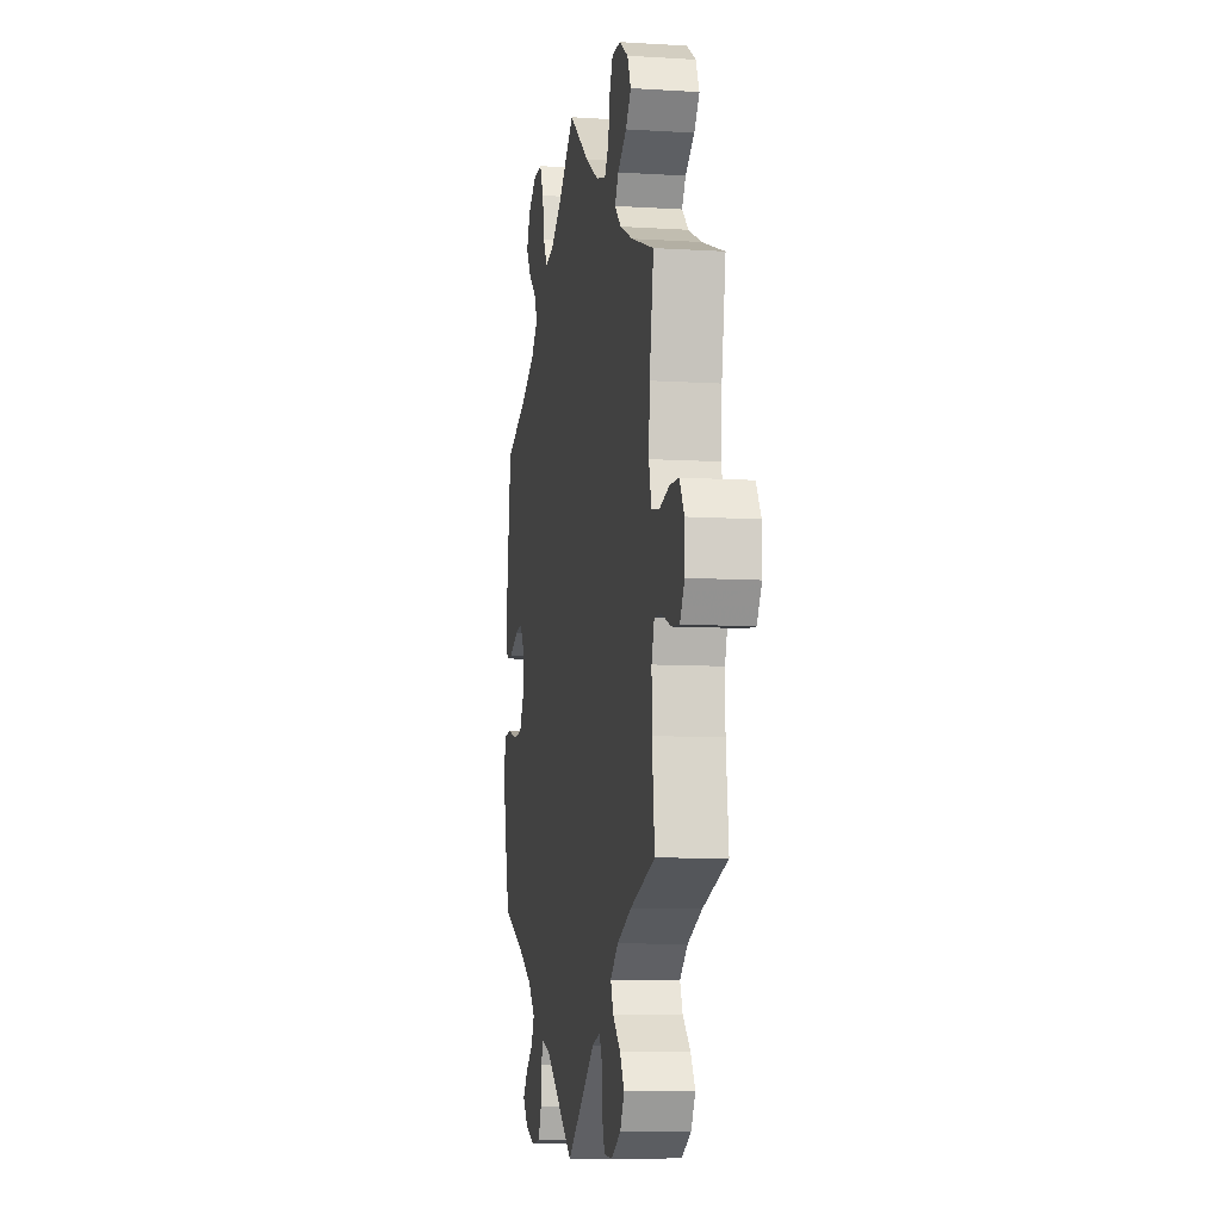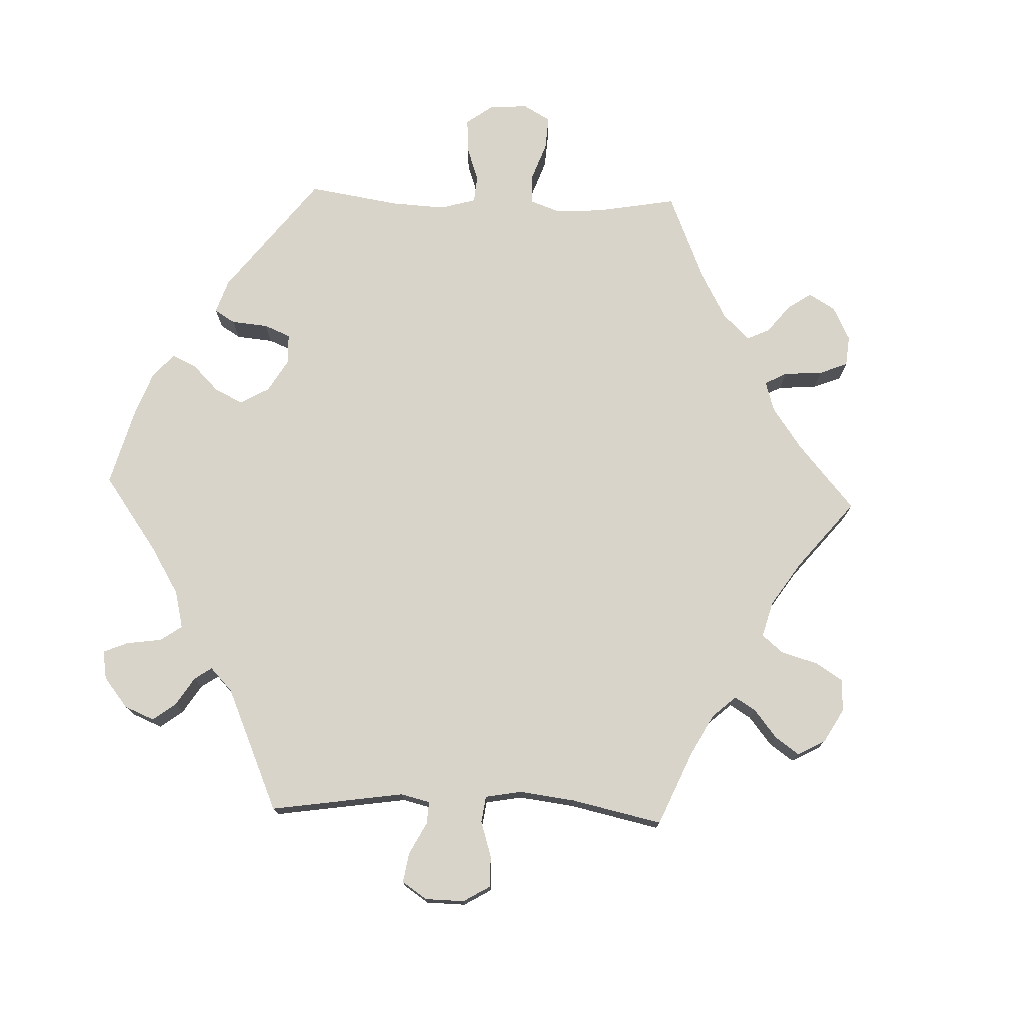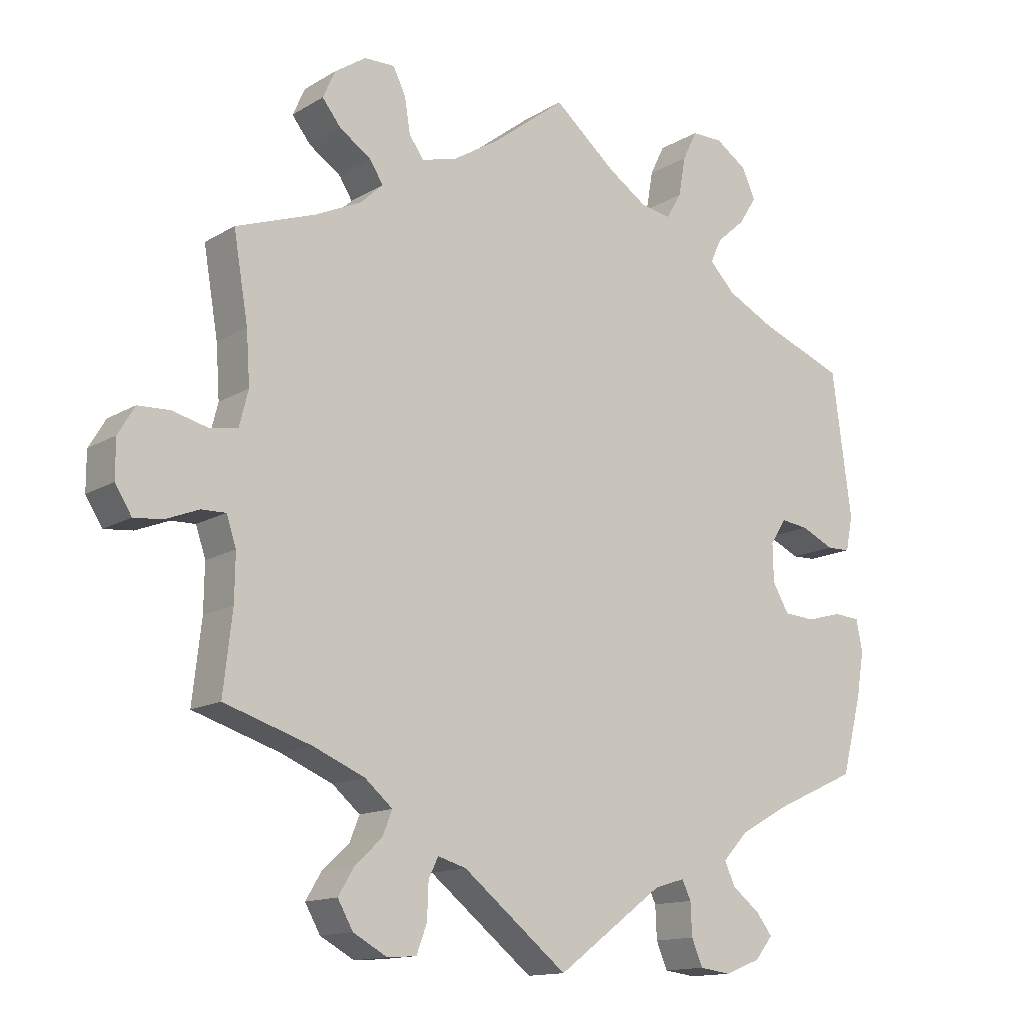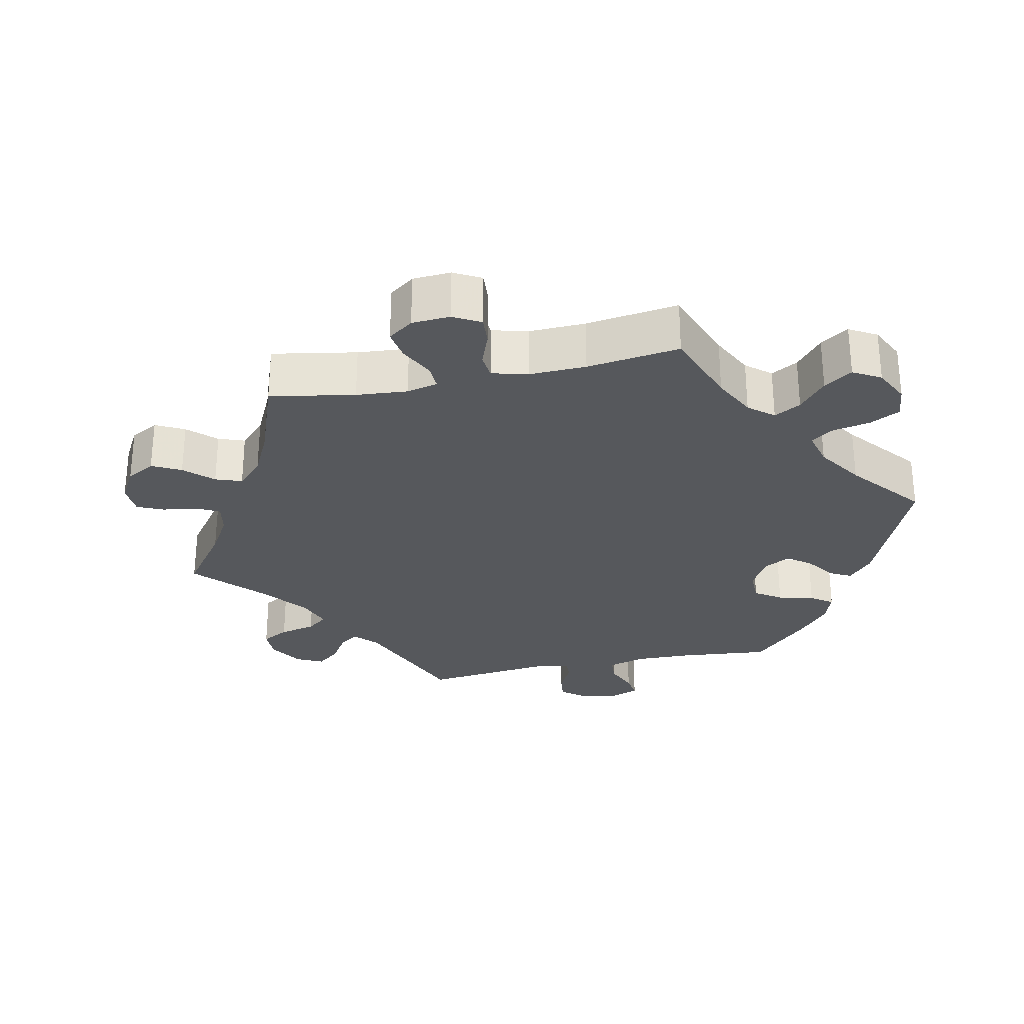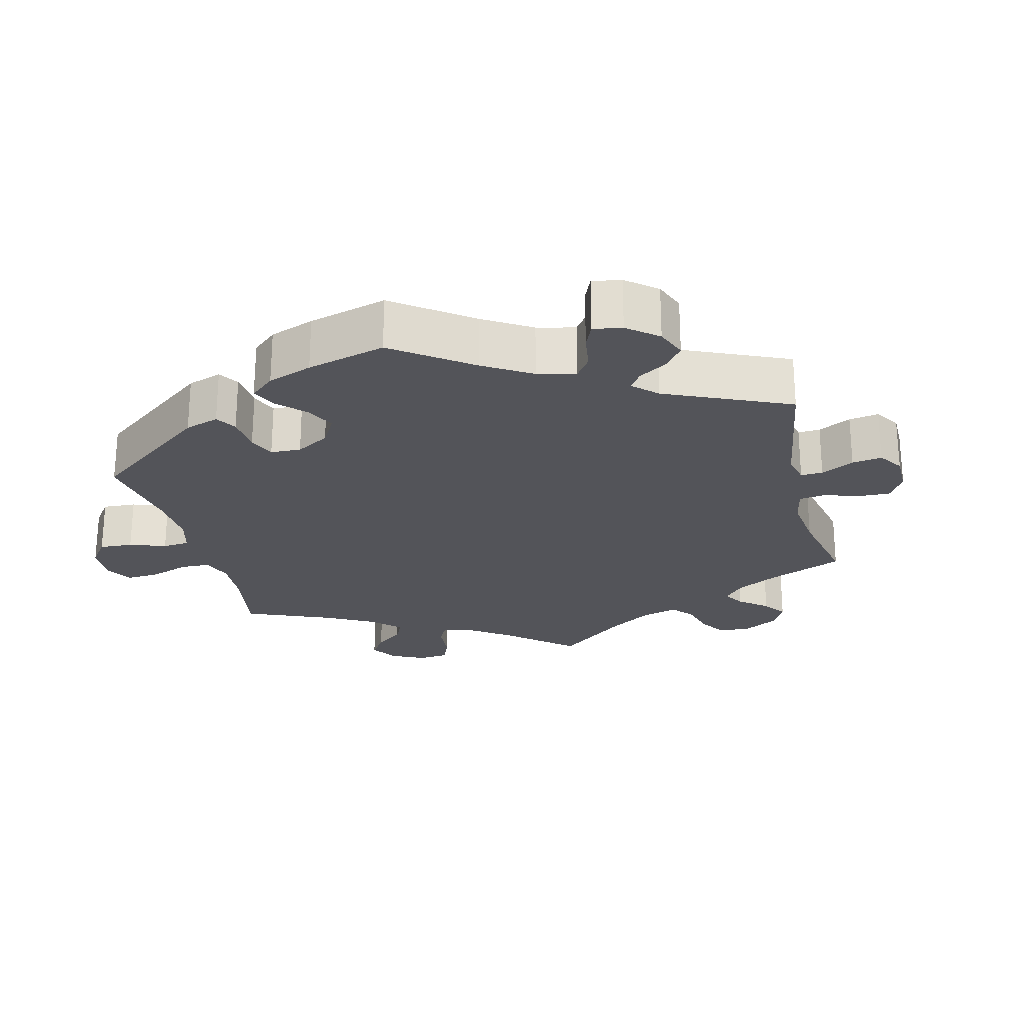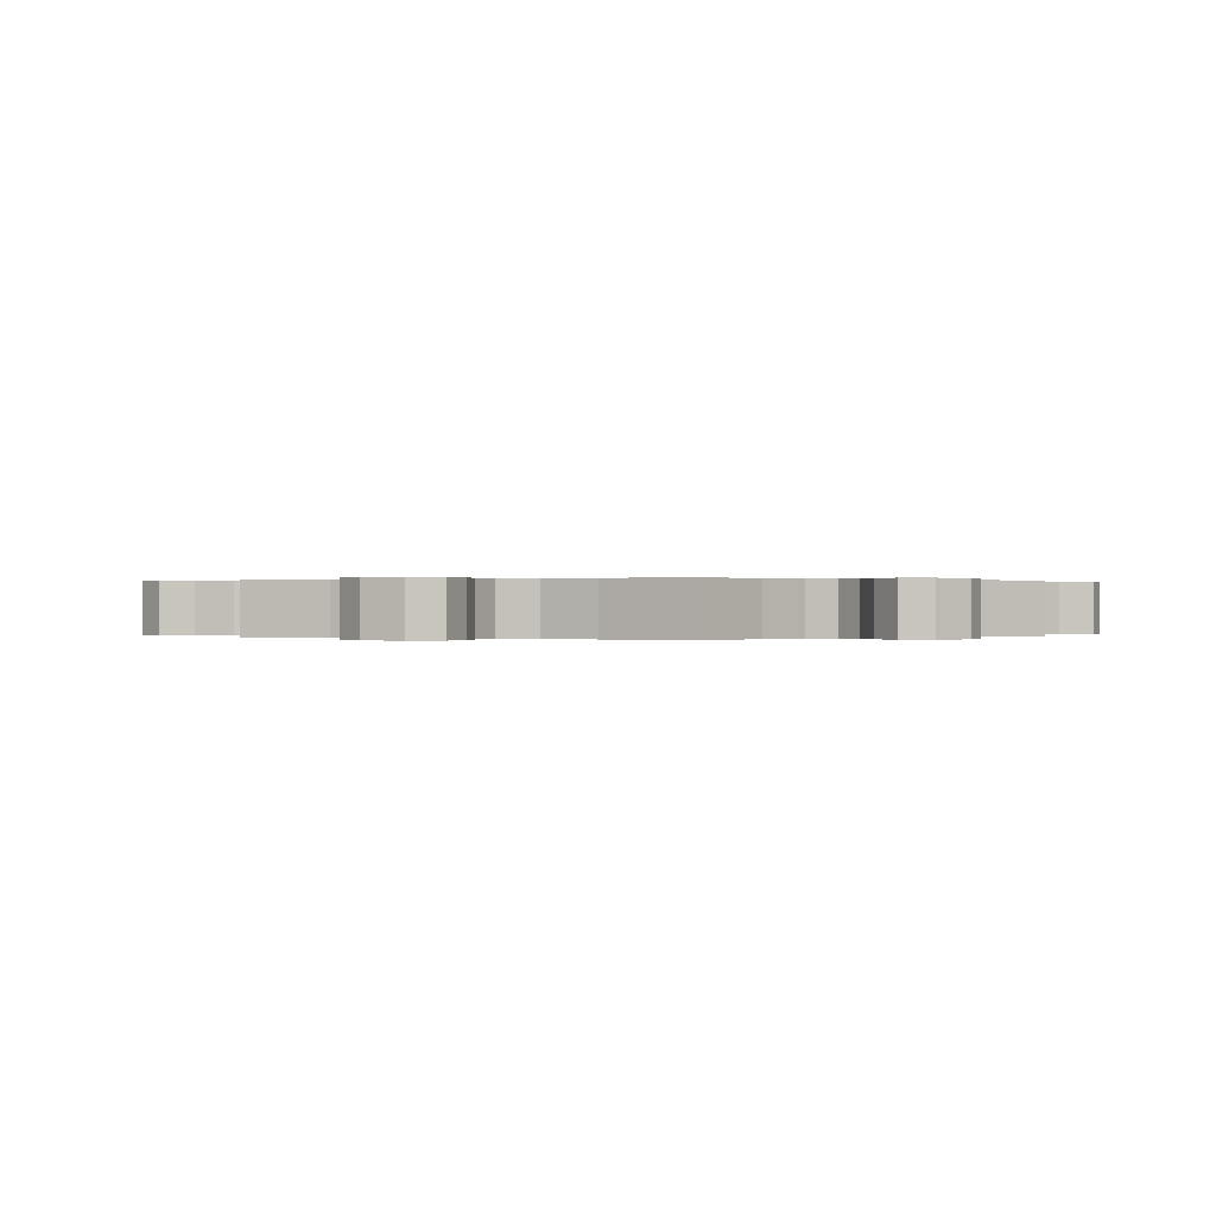
<metadata>
{"format":"obj","ext":"obj","renderer":"f3d","projection":"perspective","resolution":1024,"background":"white","views":[{"elev":-8.6,"azim":-99.7,"up":"+Z"},{"elev":75.1,"azim":-147.9,"up":"+Y"},{"elev":-13.8,"azim":-37.4,"up":"+Z"},{"elev":-28.3,"azim":-17.9,"up":"+Y"},{"elev":-23.8,"azim":133.6,"up":"+Y"},{"elev":0.1,"azim":-68.5,"up":"+Y"}]}
</metadata>
<code>
v 0.09 0.07 0.503
v 0.146 0.07 0.466
v 0.191 0.07 0.458
v 0.213 0.07 0.495
v 0.223 0.07 0.552
v 0.244 0.07 0.595
v 0.289 0.07 0.595
v 0.335 0.07 0.564
v 0.354 0.07 0.521
v 0.328 0.07 0.481
v 0.287 0.07 0.445
v 0.271 0.07 0.41
v 0.308 0.07 0.372
v 0.377 0.07 0.337
v 0.5 0.07 0.29
v 0.528 0.07 0.081
v 0.518 0.07 0.031
v 0.484 0.07 0.03
v 0.436 0.07 0.052
v 0.396 0.07 0.057
v 0.373 0.07 0.021
v 0.374 0.07 -0.034
v 0.398 0.07 -0.075
v 0.443 0.07 -0.078
v 0.494 0.07 -0.064
v 0.532 0.07 -0.067
v 0.541 0.07 -0.112
v 0.53 0.07 -0.178
v 0.501 0.07 -0.289
v 0.38 0.07 -0.344
v 0.311 0.07 -0.382
v 0.273 0.07 -0.422
v 0.289 0.07 -0.456
v 0.329 0.07 -0.487
v 0.352 0.07 -0.517
v 0.326 0.07 -0.549
v 0.275 0.07 -0.569
v 0.229 0.07 -0.563
v 0.213 0.07 -0.525
v 0.211 0.07 -0.478
v 0.198 0.07 -0.451
v 0.154 0.07 -0.464
v 0 0.07 -0.578
v -0.151 0.07 -0.458
v -0.192 0.07 -0.446
v -0.206 0.07 -0.474
v -0.208 0.07 -0.526
v -0.223 0.07 -0.566
v -0.265 0.07 -0.569
v -0.314 0.07 -0.542
v -0.336 0.07 -0.503
v -0.313 0.07 -0.465
v -0.274 0.07 -0.429
v -0.26 0.07 -0.394
v -0.3 0.07 -0.36
v -0.374 0.07 -0.329
v -0.5 0.07 -0.289
v -0.487 0.07 -0.175
v -0.486 0.07 -0.108
v -0.5 0.07 -0.066
v -0.535 0.07 -0.067
v -0.583 0.07 -0.086
v -0.624 0.07 -0.09
v -0.648 0.07 -0.052
v -0.648 0.07 0.003
v -0.624 0.07 0.043
v -0.578 0.07 0.045
v -0.526 0.07 0.032
v -0.487 0.07 0.039
v -0.474 0.07 0.09
v -0.479 0.07 0.165
v -0.5 0.07 0.289
v -0.385 0.07 0.33
v -0.319 0.07 0.361
v -0.286 0.07 0.392
v -0.305 0.07 0.422
v -0.351 0.07 0.453
v -0.378 0.07 0.487
v -0.36 0.07 0.527
v -0.315 0.07 0.557
v -0.271 0.07 0.558
v -0.253 0.07 0.521
v -0.245 0.07 0.471
v -0.224 0.07 0.441
v -0.173 0.07 0.455
v -0.105 0.07 0.497
v 0 0.07 0.578
v 0.09 0 0.503
v 0.146 0 0.466
v 0.191 0 0.458
v 0.213 0 0.495
v 0.223 0 0.552
v 0.244 0 0.595
v 0.289 0 0.595
v 0.335 0 0.564
v 0.354 0 0.521
v 0.328 0 0.481
v 0.287 0 0.445
v 0.271 0 0.41
v 0.308 0 0.372
v 0.377 0 0.337
v 0.5 0 0.29
v 0.528 0 0.081
v 0.518 0 0.031
v 0.484 0 0.03
v 0.436 0 0.052
v 0.396 0 0.057
v 0.373 0 0.021
v 0.374 0 -0.034
v 0.398 0 -0.075
v 0.443 0 -0.078
v 0.494 0 -0.064
v 0.532 0 -0.067
v 0.541 0 -0.112
v 0.53 0 -0.178
v 0.501 0 -0.289
v 0.38 0 -0.344
v 0.311 0 -0.382
v 0.273 0 -0.422
v 0.289 0 -0.456
v 0.329 0 -0.487
v 0.352 0 -0.517
v 0.326 0 -0.549
v 0.275 0 -0.569
v 0.229 0 -0.563
v 0.213 0 -0.525
v 0.211 0 -0.478
v 0.198 0 -0.451
v 0.154 0 -0.464
v 0 0 -0.578
v -0.151 0 -0.458
v -0.192 0 -0.446
v -0.206 0 -0.474
v -0.208 0 -0.526
v -0.223 0 -0.566
v -0.265 0 -0.569
v -0.314 0 -0.542
v -0.336 0 -0.503
v -0.313 0 -0.465
v -0.274 0 -0.429
v -0.26 0 -0.394
v -0.3 0 -0.36
v -0.374 0 -0.329
v -0.5 0 -0.289
v -0.487 0 -0.175
v -0.486 0 -0.108
v -0.5 0 -0.066
v -0.535 0 -0.067
v -0.583 0 -0.086
v -0.624 0 -0.09
v -0.648 0 -0.052
v -0.648 0 0.003
v -0.624 0 0.043
v -0.578 0 0.045
v -0.526 0 0.032
v -0.487 0 0.039
v -0.474 0 0.09
v -0.479 0 0.165
v -0.5 0 0.289
v -0.385 0 0.33
v -0.319 0 0.361
v -0.286 0 0.392
v -0.305 0 0.422
v -0.351 0 0.453
v -0.378 0 0.487
v -0.36 0 0.527
v -0.315 0 0.557
v -0.271 0 0.558
v -0.253 0 0.521
v -0.245 0 0.471
v -0.224 0 0.441
v -0.173 0 0.455
v -0.105 0 0.497
v 0 0 0.578
f 86 87 1
f 85 86 1 2
f 84 85 2 3
f 80 81 82 83
f 80 83 84
f 79 80 84
f 76 77 78 79
f 75 76 79 84
f 74 75 84 3
f 71 72 73
f 70 71 73 74
f 69 70 74 3
f 65 66 67 68
f 65 68 69
f 64 65 69
f 61 62 63 64
f 60 61 64 69
f 59 60 69 3
f 56 57 58
f 55 56 58 59
f 54 55 59 3
f 50 51 52 53
f 46 47 48 49
f 45 46 49 50
f 42 43 44
f 41 42 44 45
f 37 38 39 40
f 37 40 41
f 36 37 41
f 33 34 35 36
f 32 33 36 41
f 31 32 41 45
f 27 28 29 30
f 27 30 31 45
f 24 25 26 27
f 23 24 27 45
f 16 17 18 19
f 14 15 16 19
f 13 14 19 20
f 12 13 20 21
f 8 9 10 11
f 8 11 12
f 7 8 12
f 4 5 6 7
f 4 7 12
f 45 50 53 54
f 22 23 45 54
f 12 21 22 54
f 3 4 12 54
f 88 174 173
f 89 88 173 172
f 90 89 172 171
f 170 169 168 167
f 171 170 167
f 171 167 166
f 166 165 164 163
f 171 166 163 162
f 90 171 162 161
f 160 159 158
f 161 160 158 157
f 90 161 157 156
f 155 154 153 152
f 156 155 152
f 156 152 151
f 151 150 149 148
f 156 151 148 147
f 90 156 147 146
f 145 144 143
f 146 145 143 142
f 90 146 142 141
f 140 139 138 137
f 136 135 134 133
f 137 136 133 132
f 131 130 129
f 132 131 129 128
f 127 126 125 124
f 128 127 124
f 128 124 123
f 123 122 121 120
f 128 123 120 119
f 132 128 119 118
f 117 116 115 114
f 132 118 117 114
f 114 113 112 111
f 132 114 111 110
f 106 105 104 103
f 106 103 102 101
f 107 106 101 100
f 108 107 100 99
f 98 97 96 95
f 99 98 95
f 99 95 94
f 94 93 92 91
f 99 94 91
f 141 140 137 132
f 141 132 110 109
f 141 109 108 99
f 141 99 91 90
f 1 88 89 2
f 2 89 90 3
f 3 90 91 4
f 4 91 92 5
f 5 92 93 6
f 6 93 94 7
f 7 94 95 8
f 8 95 96 9
f 9 96 97 10
f 10 97 98 11
f 11 98 99 12
f 12 99 100 13
f 13 100 101 14
f 14 101 102 15
f 15 102 103 16
f 16 103 104 17
f 17 104 105 18
f 18 105 106 19
f 19 106 107 20
f 20 107 108 21
f 21 108 109 22
f 22 109 110 23
f 23 110 111 24
f 24 111 112 25
f 25 112 113 26
f 26 113 114 27
f 27 114 115 28
f 28 115 116 29
f 29 116 117 30
f 30 117 118 31
f 31 118 119 32
f 32 119 120 33
f 33 120 121 34
f 34 121 122 35
f 35 122 123 36
f 36 123 124 37
f 37 124 125 38
f 38 125 126 39
f 39 126 127 40
f 40 127 128 41
f 41 128 129 42
f 42 129 130 43
f 43 130 131 44
f 44 131 132 45
f 45 132 133 46
f 46 133 134 47
f 47 134 135 48
f 48 135 136 49
f 49 136 137 50
f 50 137 138 51
f 51 138 139 52
f 52 139 140 53
f 53 140 141 54
f 54 141 142 55
f 55 142 143 56
f 56 143 144 57
f 57 144 145 58
f 58 145 146 59
f 59 146 147 60
f 60 147 148 61
f 61 148 149 62
f 62 149 150 63
f 63 150 151 64
f 64 151 152 65
f 65 152 153 66
f 66 153 154 67
f 67 154 155 68
f 68 155 156 69
f 69 156 157 70
f 70 157 158 71
f 71 158 159 72
f 72 159 160 73
f 73 160 161 74
f 74 161 162 75
f 75 162 163 76
f 76 163 164 77
f 77 164 165 78
f 78 165 166 79
f 79 166 167 80
f 80 167 168 81
f 81 168 169 82
f 82 169 170 83
f 83 170 171 84
f 84 171 172 85
f 85 172 173 86
f 86 173 174 87
f 87 174 88 1

</code>
